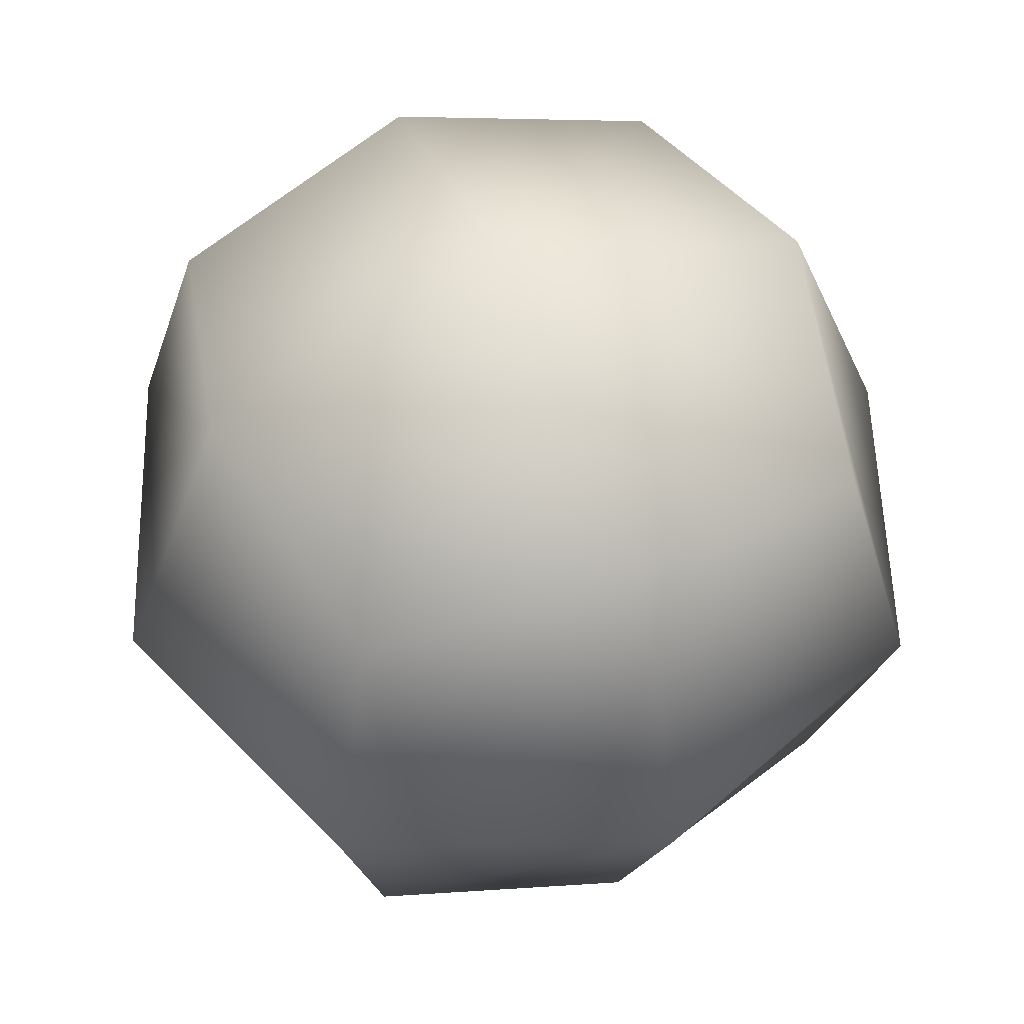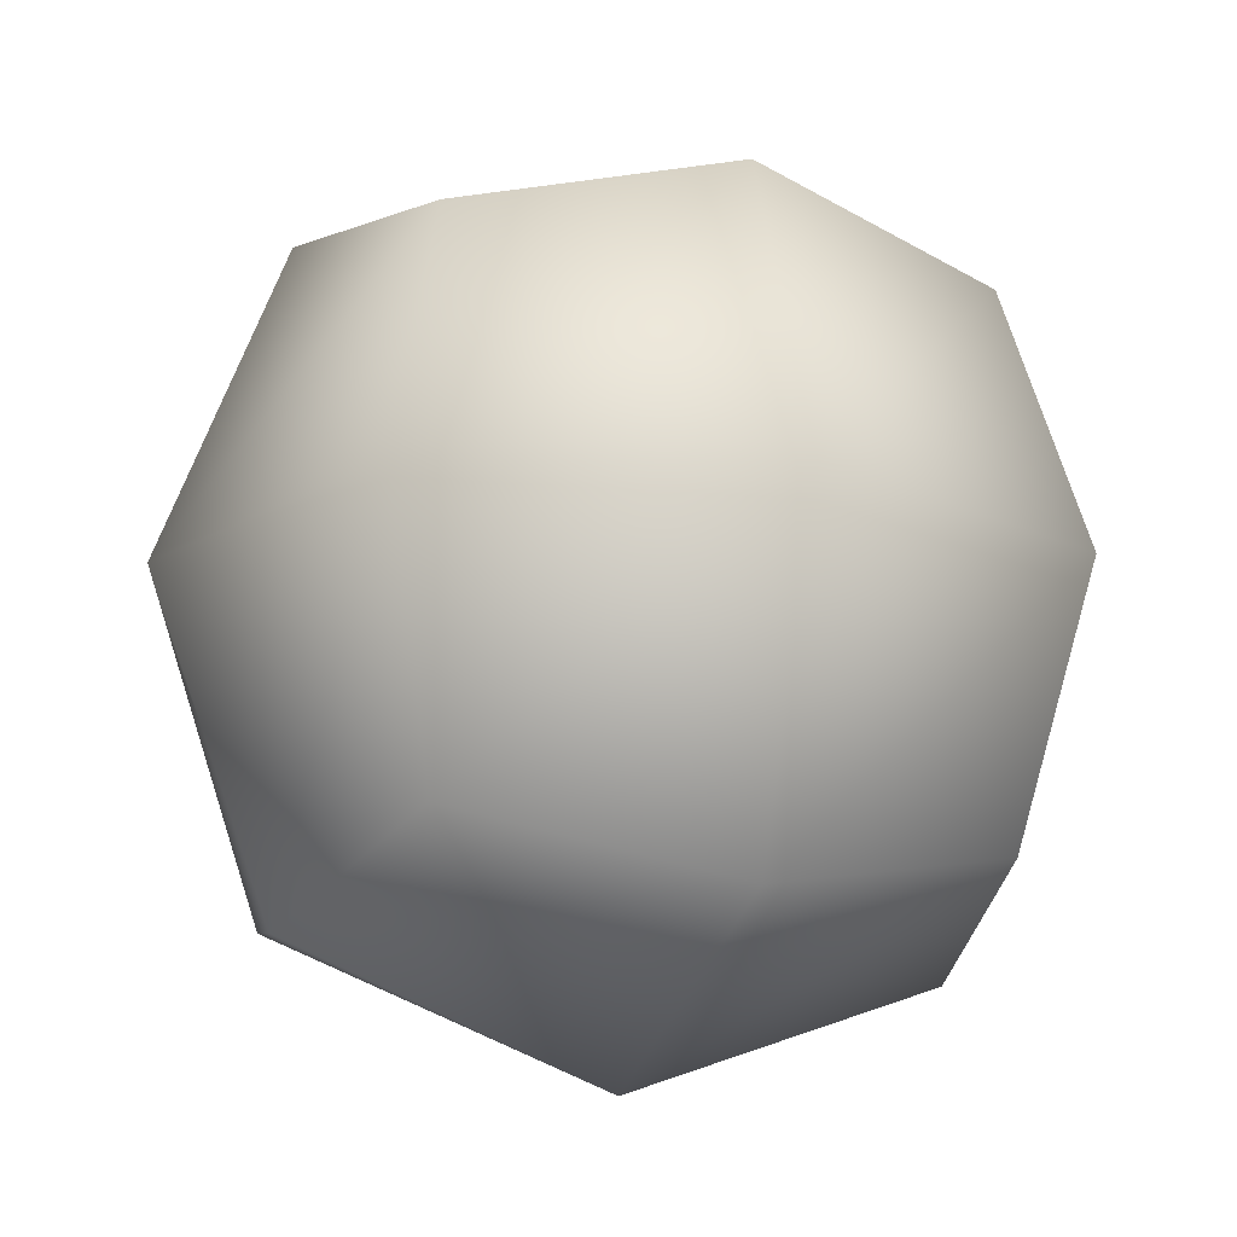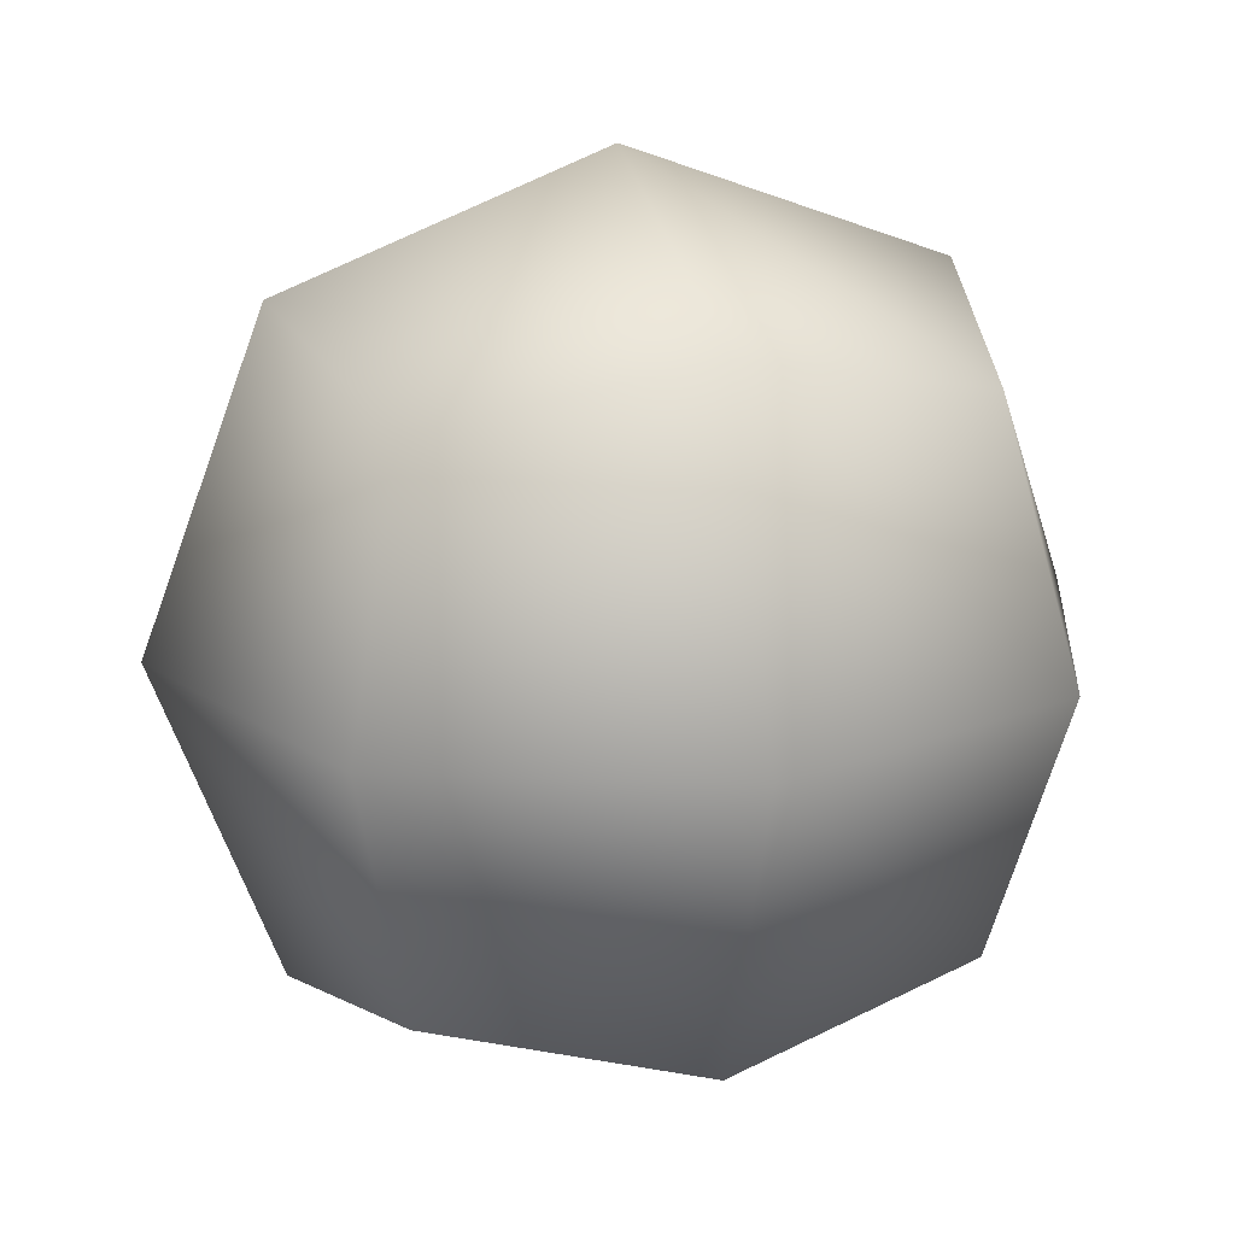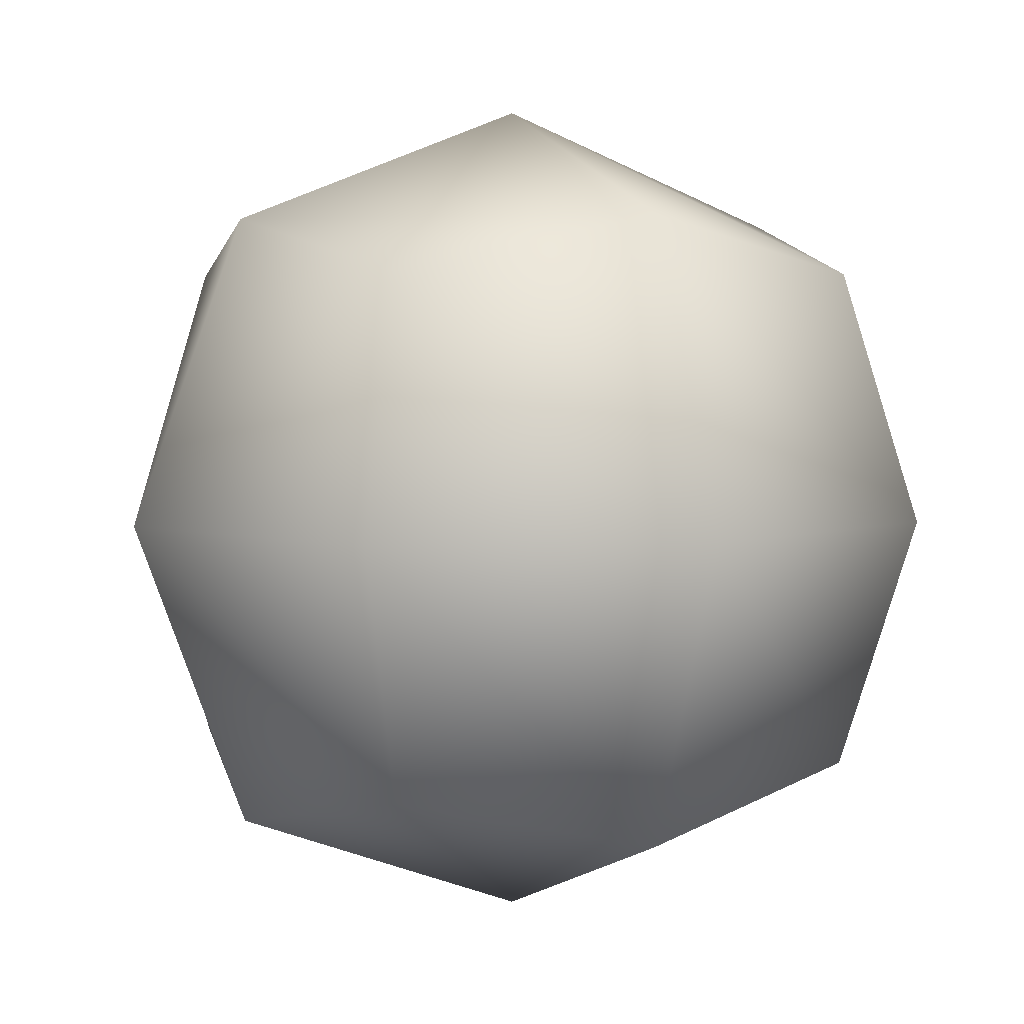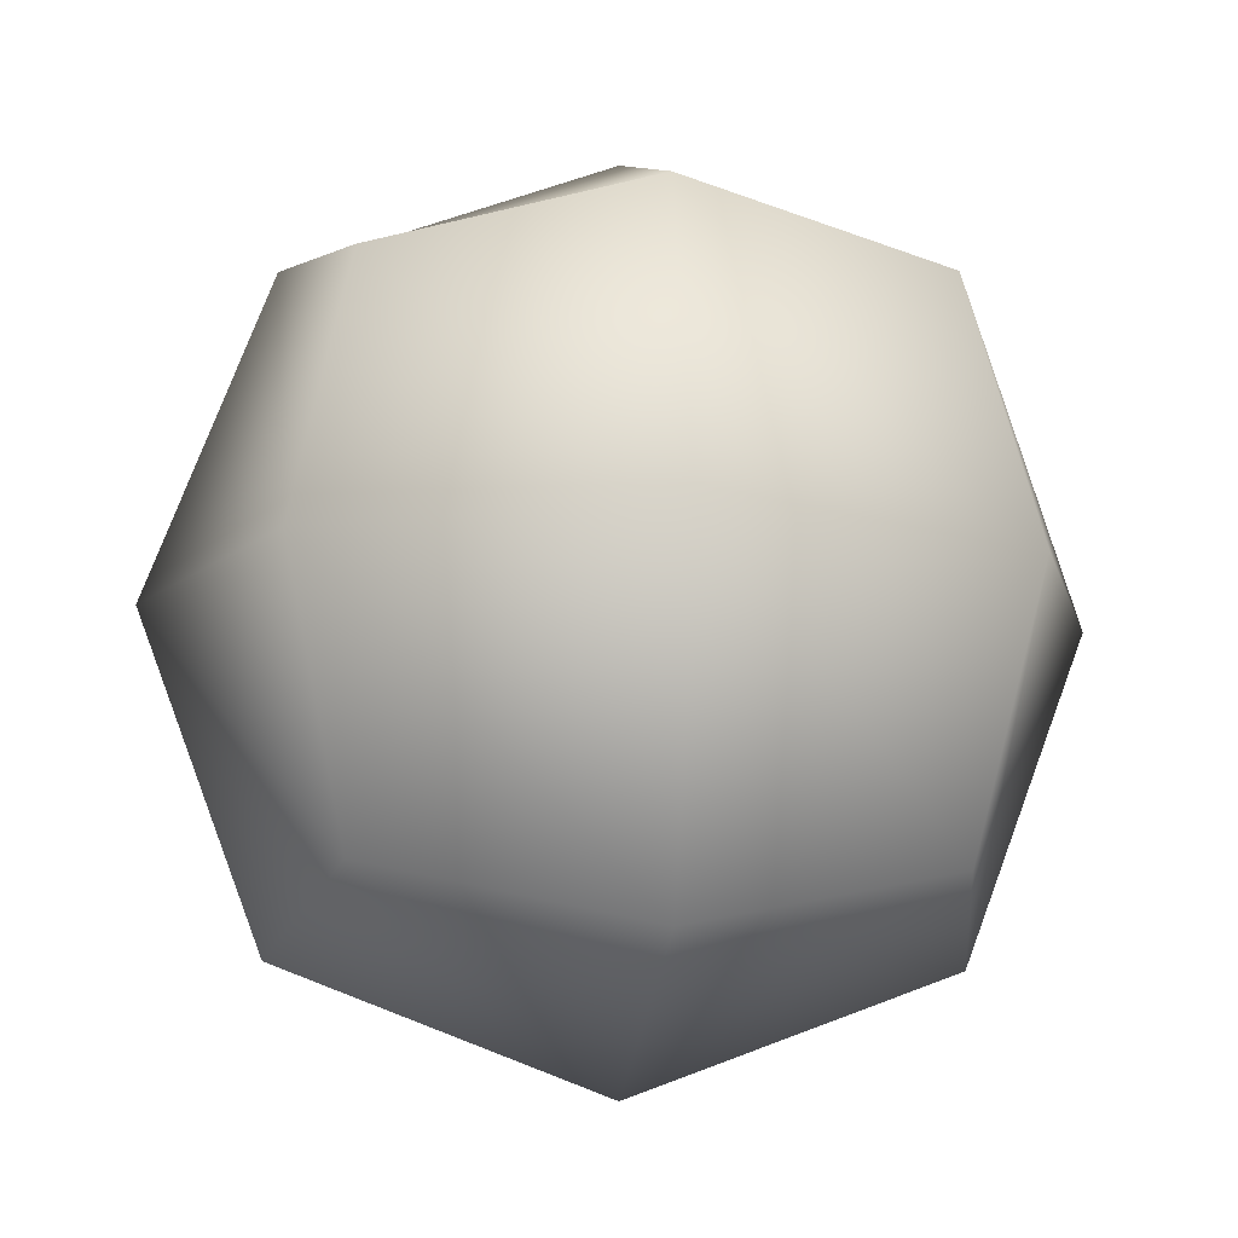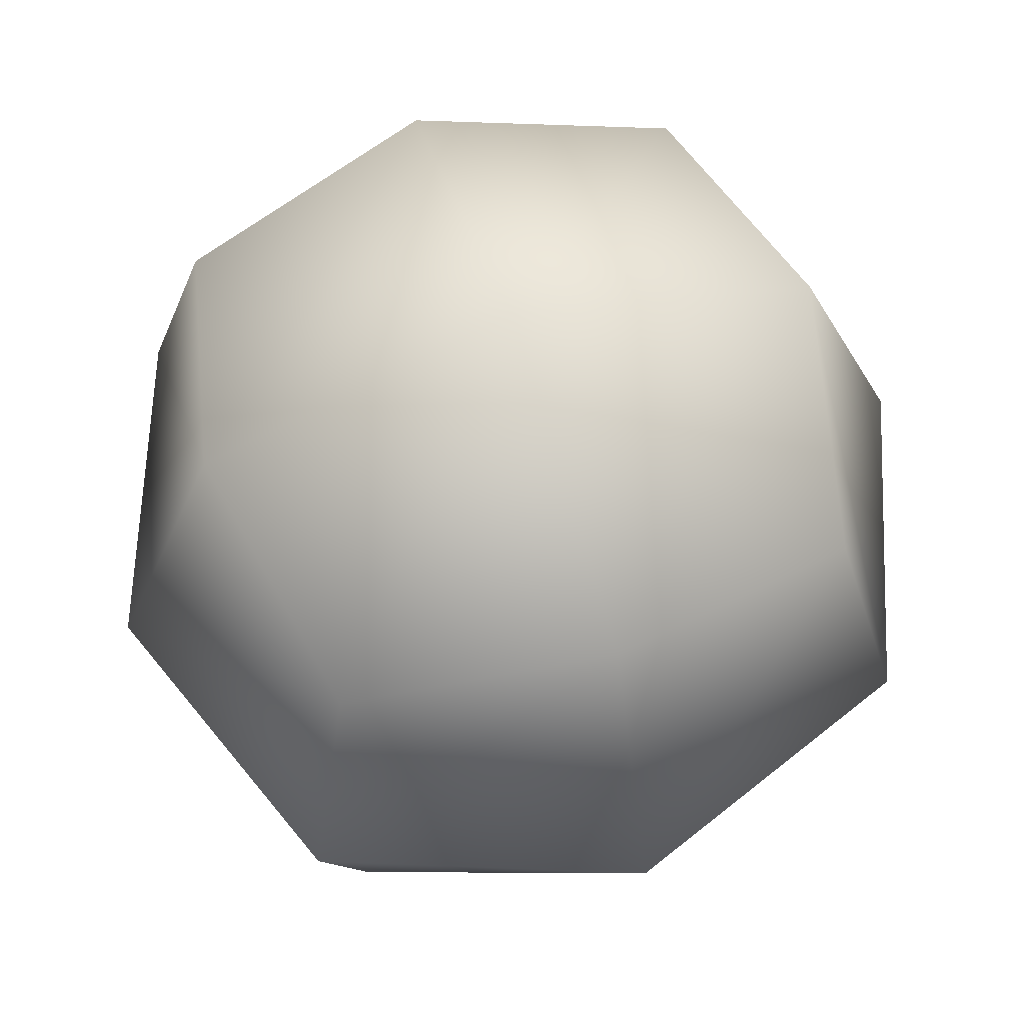
<metadata>
{"format":"obj","ext":"obj","renderer":"f3d","projection":"perspective","resolution":1024,"background":"white","views":[{"elev":55.6,"azim":67.7,"up":"+Y"},{"elev":-17.9,"azim":68.9,"up":"+Y"},{"elev":18.4,"azim":-106.6,"up":"+Z"},{"elev":4.4,"azim":63.1,"up":"+Z"},{"elev":-12.0,"azim":82.0,"up":"+Z"},{"elev":64.4,"azim":71.6,"up":"+Y"}]}
</metadata>
<code>
g Icecream.007
v -0.07187 -0.08264 0.5342
v -0.08762 -0.01077 0.5185
v -0.1207 -0.01077 0.6061
v -0.08762 -0.09839 0.6061
v -0.08762 -0.01077 0.6937
v -1.74e-09 -0.09839 0.5185
v -5.311e-34 -0.01077 0.4854
v -0.07187 -0.08264 0.678
v -1.339e-10 -0.01077 0.7268
v -1.339e-09 -0.1314 0.6061
v 0.07187 -0.08264 0.5342
v 0.08762 -0.01077 0.5185
v -1.339e-10 -0.09839 0.6937
v 0.08762 -0.01077 0.6937
v 0.08762 -0.09839 0.6061
v 0.1207 -0.01077 0.6061
v 0.07187 -0.08264 0.678
v 0.07187 0.0611 0.5342
v 0.08762 -0.01077 0.5185
v 0.1207 -0.01077 0.6061
v 0.08762 0.07685 0.6061
v 0.08762 -0.01077 0.6937
v 2.276e-09 0.07685 0.5185
v -5.311e-34 -0.01077 0.4854
v 0.07187 0.0611 0.678
v -1.339e-10 -0.01077 0.7268
v 1.339e-09 0.1099 0.6061
v -0.07187 0.0611 0.5342
v -0.08762 -0.01077 0.5185
v -8.032e-10 0.07685 0.6937
v -0.08762 -0.01077 0.6937
v -0.08762 0.07685 0.6061
v -0.1207 -0.01077 0.6061
v -0.07187 0.0611 0.678
g Icecream.007_0
f 3 2 1
f 4 3 1
f 5 3 4
f 6 1 2
f 4 1 6
f 7 6 2
f 8 5 4
f 5 8 9
f 10 4 6
f 8 4 10
f 11 6 7
f 10 6 11
f 12 11 7
f 8 13 9
f 13 8 10
f 9 13 14
f 15 11 12
f 15 10 11
f 13 10 15
f 16 15 12
f 14 17 16
f 13 17 14
f 17 15 16
f 17 13 15
f 20 19 18
f 21 20 18
f 22 20 21
f 18 19 23
f 21 18 23
f 19 24 23
f 25 22 21
f 26 22 25
f 27 21 23
f 25 21 27
f 23 24 28
f 27 23 28
f 24 29 28
f 30 26 25
f 30 25 27
f 31 26 30
f 32 28 29
f 32 27 28
f 30 27 32
f 33 32 29
f 31 34 33
f 34 31 30
f 34 32 33
f 34 30 32

</code>
